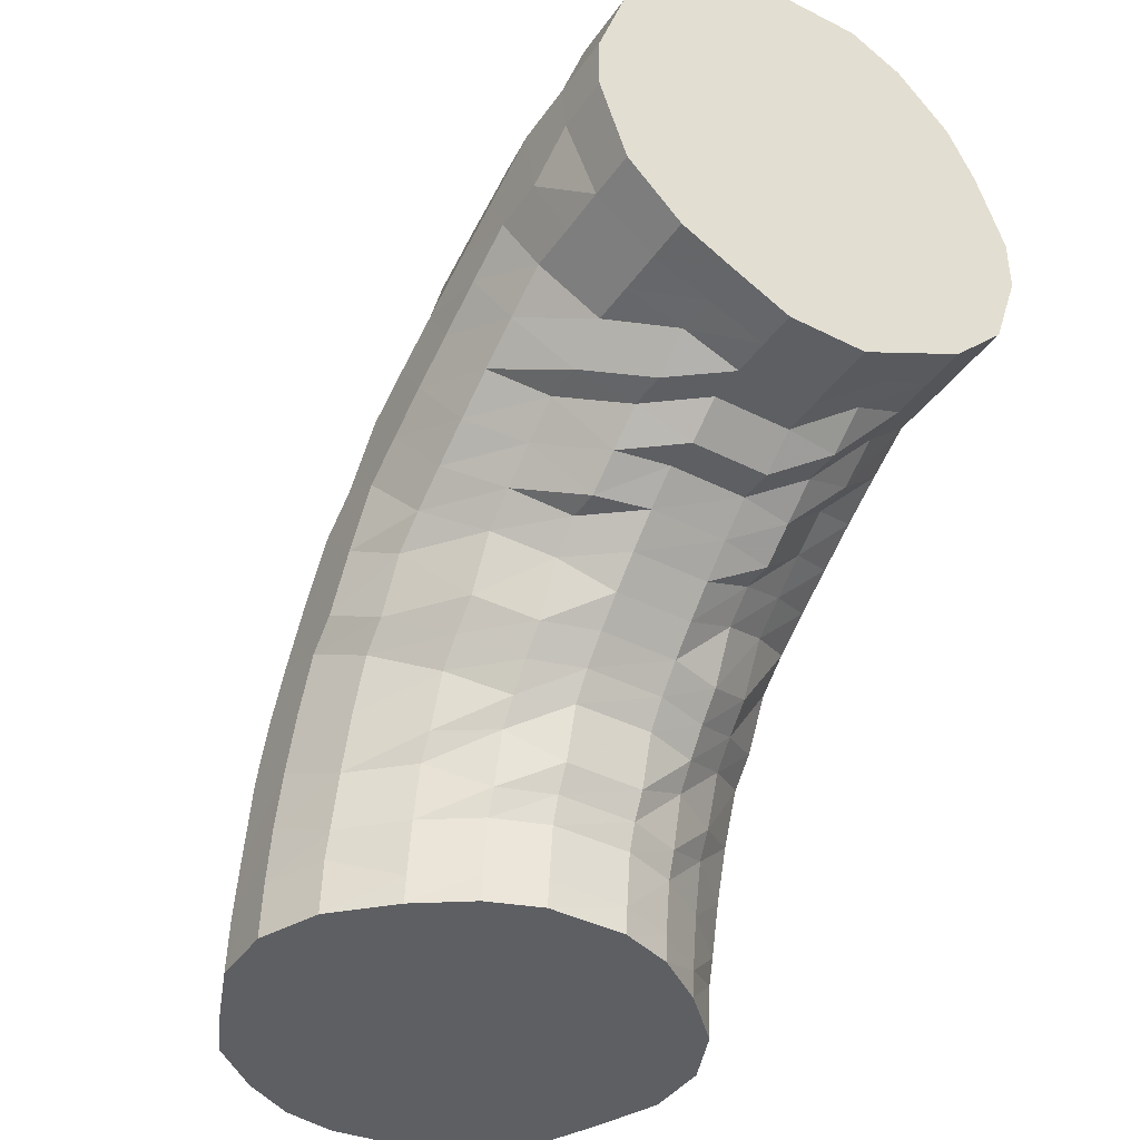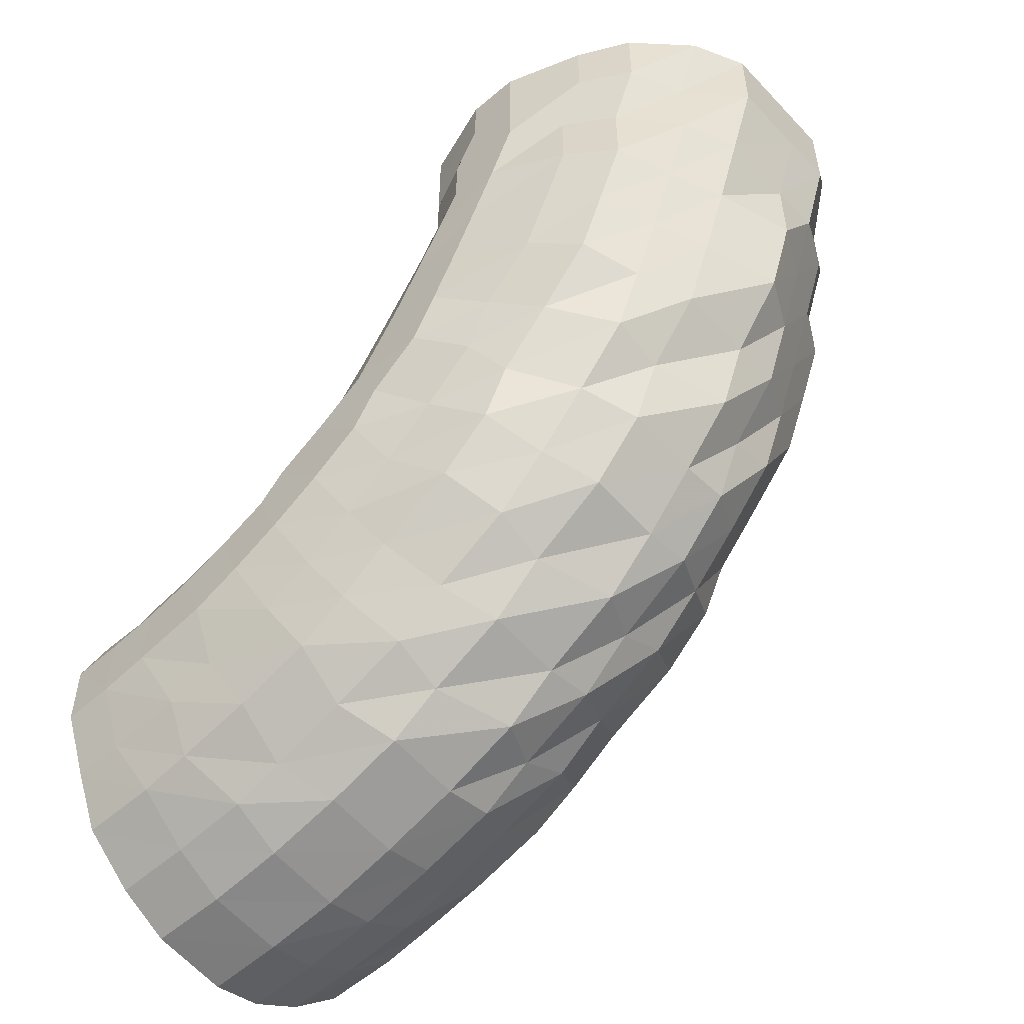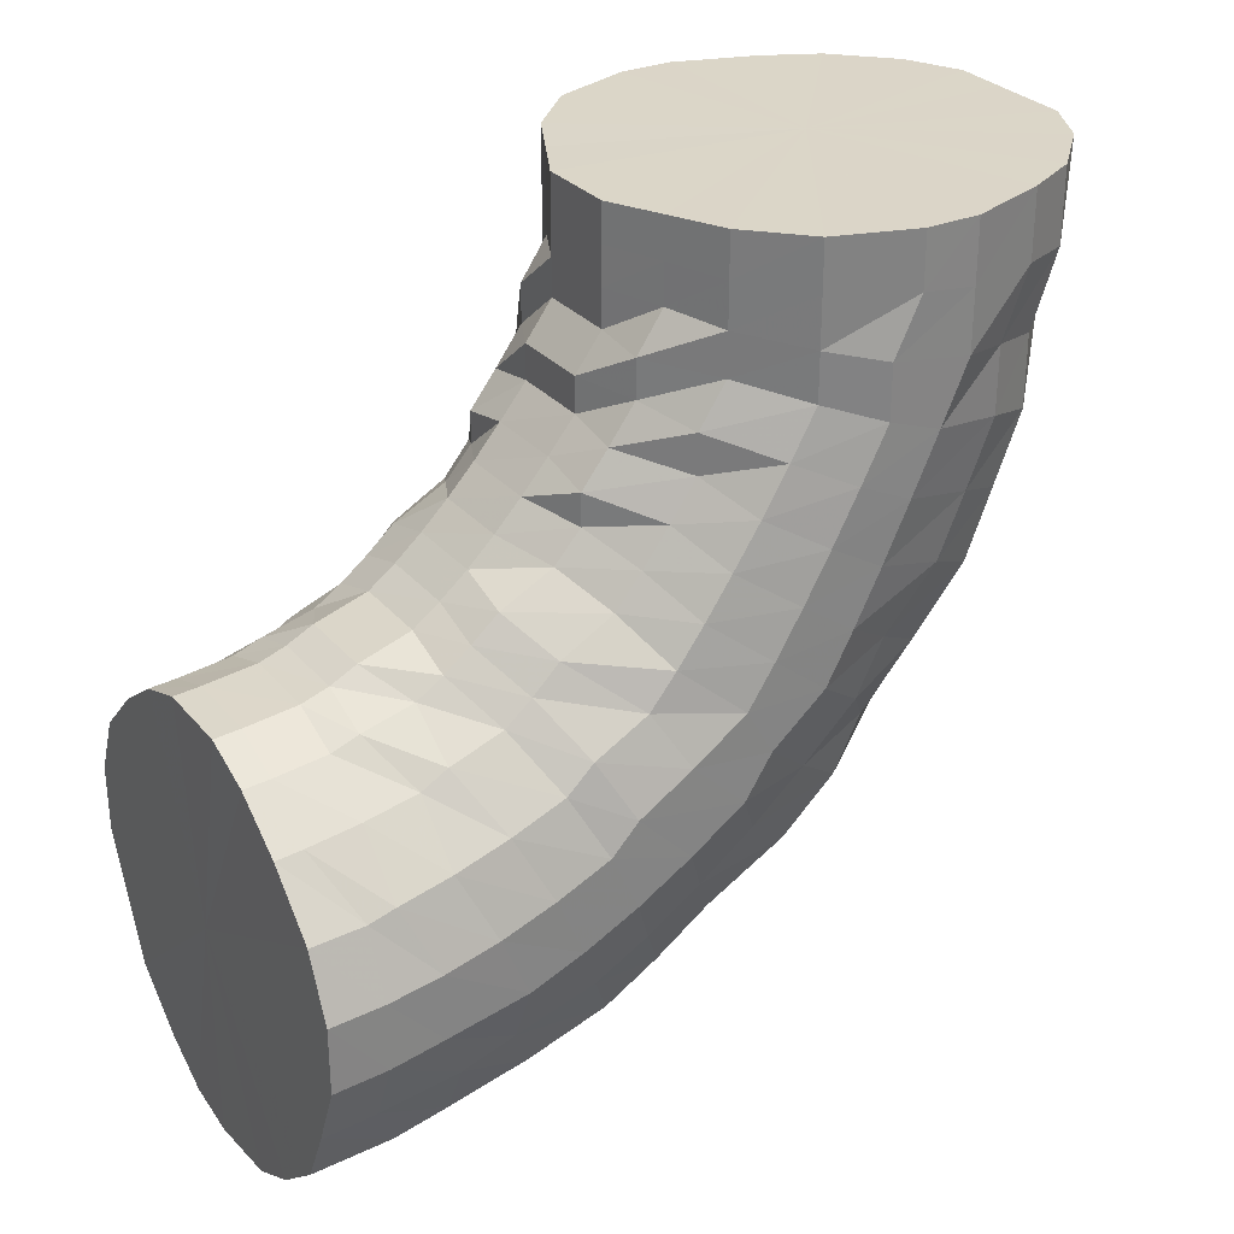
<metadata>
{"format":"obj","ext":"obj","renderer":"f3d","projection":"perspective","resolution":1024,"background":"white","views":[{"elev":-40.3,"azim":-31.6,"up":"+Y"},{"elev":-52.3,"azim":131.9,"up":"+Z"},{"elev":29.6,"azim":58.0,"up":"+Z"}]}
</metadata>
<code>
o 11914
v 2228 1871 12.6
v 2228 1871 12.6
v 2228 1871 12.6
v 2228 1871 12.61
v 2228 1871 12.61
v 2228 1871 12.6
v 2228 1871 12.62
v 2228 1871 12.63
v 2228 1871 12.61
v 2228 1871 12.61
v 2228 1871 12.61
v 2228 1871 12.62
v 2228 1871 12.61
v 2228 1871 12.61
v 2228 1871 12.61
v 2228 1871 12.6
v 2228 1871 12.6
v 2228 1871 12.62
v 2228 1871 12.62
v 2228 1871 12.63
v 2228 1871 12.62
v 2228 1871 12.6
v 2228 1871 12.61
v 2228 1871 12.64
v 2228 1871 12.64
v 2228 1871 12.63
v 2228 1871 12.61
v 2228 1871 12.63
v 2228 1871 12.66
v 2228 1871 12.66
v 2228 1871 12.65
v 2228 1871 12.63
v 2228 1871 12.65
v 2228 1871 12.68
v 2228 1871 12.69
v 2228 1871 12.68
v 2228 1871 12.65
v 2228 1871 12.68
v 2228 1871 12.71
v 2228 1871 12.71
v 2228 1871 12.7
v 2228 1871 12.68
v 2228 1871 12.7
v 2228 1871 12.73
v 2228 1871 12.73
v 2228 1871 12.73
v 2228 1871 12.7
v 2228 1871 12.73
v 2228 1871 12.75
v 2228 1871 12.75
v 2228 1871 12.75
v 2228 1871 12.73
v 2228 1871 12.75
v 2228 1871 12.76
v 2228 1871 12.77
v 2228 1871 12.76
v 2228 1871 12.75
v 2228 1871 12.76
v 2228 1871 12.77
v 2228 1871 12.77
v 2228 1871 12.77
v 2228 1871 12.76
v 2228 1871 12.77
v 2228 1871 12.77
v 2228 1871 12.77
v 2228 1871 12.77
v 2228 1871 12.77
v 2228 1871 12.77
v 2228 1871 12.76
v 2228 1871 12.77
v 2228 1871 12.76
v 2228 1871 12.77
v 2228 1871 12.76
v 2228 1871 12.75
v 2228 1871 12.75
v 2228 1871 12.75
v 2228 1871 12.76
v 2228 1871 12.75
v 2228 1871 12.73
v 2228 1871 12.73
v 2228 1871 12.73
v 2228 1871 12.75
v 2228 1871 12.73
v 2228 1871 12.71
v 2228 1871 12.71
v 2228 1871 12.7
v 2228 1871 12.73
v 2228 1871 12.7
v 2228 1871 12.68
v 2228 1871 12.69
v 2228 1871 12.68
v 2228 1871 12.7
v 2228 1871 12.68
v 2228 1871 12.66
v 2228 1871 12.66
v 2228 1871 12.65
v 2228 1871 12.68
v 2228 1871 12.65
v 2228 1871 12.63
v 2228 1871 12.65
v 2228 1871 12.63
v 2228 1871 12.64
v 2228 1871 12.64
v 2228 1871 12.63
v 2228 1871 12.62
v 2228 1871 12.63
v 2228 1871 12.62
v 2228 1871 12.64
v 2228 1871 12.65
v 2228 1871 12.64
v 2228 1871 12.63
v 2228 1871 12.64
v 2228 1871 12.64
v 2228 1871 12.64
v 2228 1871 12.65
v 2228 1871 12.65
v 2228 1871 12.66
v 2228 1871 12.67
v 2228 1871 12.68
v 2228 1871 12.7
v 2228 1871 12.71
v 2228 1871 12.72
v 2228 1871 12.73
v 2228 1871 12.74
v 2228 1871 12.75
v 2228 1871 12.76
v 2228 1871 12.77
v 2228 1871 12.77
v 2228 1871 12.78
v 2228 1871 12.78
v 2228 1871 12.78
v 2228 1871 12.78
v 2228 1871 12.78
v 2228 1871 12.77
v 2228 1871 12.78
v 2228 1871 12.76
v 2228 1871 12.77
v 2228 1871 12.74
v 2228 1871 12.75
v 2228 1871 12.72
v 2228 1871 12.73
v 2228 1871 12.7
v 2228 1871 12.71
v 2228 1871 12.67
v 2228 1871 12.68
v 2228 1871 12.66
v 2228 1871 12.65
v 2228 1871 12.66
v 2228 1871 12.66
v 2228 1871 12.68
v 2228 1871 12.7
v 2228 1871 12.68
v 2228 1871 12.65
v 2228 1871 12.67
v 2228 1871 12.67
v 2228 1871 12.66
v 2228 1871 12.67
v 2228 1871 12.66
v 2228 1871 12.68
v 2228 1871 12.68
v 2228 1871 12.7
v 2228 1871 12.7
v 2228 1871 12.71
v 2228 1871 12.72
v 2228 1871 12.73
v 2228 1871 12.74
v 2228 1871 12.75
v 2228 1871 12.76
v 2228 1871 12.77
v 2228 1871 12.77
v 2228 1871 12.78
v 2228 1871 12.79
v 2228 1871 12.79
v 2228 1871 12.79
v 2228 1871 12.8
v 2228 1871 12.79
v 2228 1871 12.8
v 2228 1871 12.79
v 2228 1871 12.79
v 2228 1871 12.77
v 2228 1871 12.78
v 2228 1871 12.76
v 2228 1871 12.77
v 2228 1871 12.74
v 2228 1871 12.75
v 2228 1871 12.72
v 2228 1871 12.73
v 2228 1871 12.71
v 2228 1871 12.7
v 2228 1871 12.71
v 2228 1871 12.7
v 2228 1871 12.73
v 2228 1871 12.75
v 2228 1871 12.73
v 2228 1871 12.69
v 2228 1871 12.72
v 2228 1871 12.72
v 2228 1871 12.69
v 2228 1871 12.71
v 2228 1871 12.69
v 2228 1871 12.72
v 2228 1871 12.7
v 2228 1871 12.72
v 2228 1871 12.71
v 2228 1871 12.73
v 2228 1871 12.73
v 2228 1871 12.75
v 2228 1871 12.75
v 2228 1871 12.76
v 2228 1871 12.76
v 2228 1871 12.78
v 2228 1871 12.78
v 2228 1871 12.79
v 2228 1871 12.79
v 2228 1871 12.81
v 2228 1871 12.8
v 2228 1871 12.82
v 2228 1871 12.81
v 2228 1871 12.82
v 2228 1871 12.81
v 2228 1871 12.82
v 2228 1871 12.8
v 2228 1871 12.82
v 2228 1871 12.79
v 2228 1871 12.81
v 2228 1871 12.78
v 2228 1871 12.79
v 2228 1871 12.76
v 2228 1871 12.78
v 2228 1871 12.76
v 2228 1871 12.75
v 2228 1871 12.77
v 2228 1871 12.76
v 2228 1871 12.78
v 2228 1871 12.8
v 2228 1871 12.79
v 2228 1871 12.75
v 2228 1871 12.78
v 2228 1871 12.77
v 2228 1871 12.74
v 2228 1871 12.77
v 2228 1871 12.74
v 2228 1871 12.77
v 2228 1871 12.74
v 2228 1871 12.77
v 2228 1871 12.75
v 2228 1871 12.77
v 2228 1871 12.76
v 2228 1871 12.78
v 2228 1871 12.77
v 2228 1871 12.79
v 2228 1871 12.78
v 2228 1871 12.8
v 2228 1871 12.8
v 2228 1871 12.81
v 2228 1871 12.81
v 2228 1871 12.82
v 2228 1871 12.82
v 2228 1871 12.83
v 2228 1871 12.83
v 2228 1871 12.84
v 2228 1871 12.83
v 2228 1871 12.84
v 2228 1871 12.83
v 2228 1871 12.84
v 2228 1871 12.83
v 2228 1871 12.84
v 2228 1871 12.82
v 2228 1871 12.83
v 2228 1871 12.81
v 2228 1871 12.82
v 2228 1871 12.81
v 2228 1871 12.8
v 2228 1871 12.82
v 2228 1871 12.81
v 2228 1871 12.83
v 2228 1871 12.84
v 2228 1871 12.84
v 2228 1871 12.81
v 2228 1871 12.84
v 2228 1871 12.83
v 2228 1871 12.8
v 2228 1871 12.83
v 2228 1871 12.79
v 2228 1871 12.82
v 2228 1871 12.79
v 2228 1871 12.82
v 2228 1871 12.79
v 2228 1871 12.82
v 2228 1871 12.8
v 2228 1871 12.83
v 2228 1871 12.81
v 2228 1871 12.83
v 2228 1871 12.81
v 2228 1871 12.84
v 2228 1871 12.82
v 2228 1871 12.84
v 2228 1871 12.83
v 2228 1871 12.85
v 2228 1871 12.84
v 2228 1871 12.86
v 2228 1871 12.85
v 2228 1871 12.86
v 2228 1871 12.85
v 2228 1871 12.87
v 2228 1871 12.86
v 2228 1871 12.87
v 2228 1871 12.86
v 2228 1871 12.87
v 2228 1871 12.85
v 2228 1871 12.87
v 2228 1871 12.85
v 2228 1871 12.86
v 2228 1871 12.86
v 2228 1871 12.85
v 2228 1871 12.87
v 2228 1871 12.87
v 2228 1871 12.88
v 2228 1871 12.88
v 2228 1871 12.89
v 2228 1871 12.86
v 2228 1871 12.89
v 2228 1871 12.91
v 2228 1871 12.89
v 2228 1871 12.91
v 2228 1871 12.86
v 2228 1871 12.89
v 2228 1871 12.91
v 2228 1871 12.85
v 2228 1871 12.88
v 2228 1871 12.91
v 2228 1871 12.91
v 2228 1871 12.91
v 2228 1871 12.88
v 2228 1871 12.85
v 2228 1871 12.91
v 2228 1871 12.91
v 2228 1871 12.91
v 2228 1871 12.91
v 2228 1871 12.85
v 2228 1871 12.88
v 2228 1871 12.91
v 2228 1871 12.91
v 2228 1871 12.91
v 2228 1871 12.91
v 2228 1871 12.91
v 2228 1871 12.88
v 2228 1871 12.91
v 2228 1871 12.85
v 2228 1871 12.88
v 2228 1871 12.85
v 2228 1871 12.91
v 2228 1871 12.91
v 2228 1871 12.89
v 2228 1871 12.86
v 2228 1871 12.86
v 2228 1871 12.89
v 2228 1871 12.91
v 2228 1871 12.87
v 2228 1871 12.89
v 2228 1871 12.91
v 2228 1871 12.87
v 2228 1871 12.89
v 2228 1871 12.91
v 2228 1871 12.88
v 2228 1871 12.89
v 2228 1871 12.91
v 2228 1871 12.88
v 2228 1871 12.9
v 2228 1871 12.91
v 2228 1871 12.88
v 2228 1871 12.9
v 2228 1871 12.91
v 2228 1871 12.88
v 2228 1871 12.9
v 2228 1871 12.91
v 2228 1871 12.88
v 2228 1871 12.9
v 2228 1871 12.91
v 2228 1871 12.88
v 2228 1871 12.9
v 2228 1871 12.91
v 2228 1871 12.9
v 2228 1871 12.91
v 2228 1871 12.89
v 2228 1871 12.91
v 2228 1871 12.91
v 2228 1871 12.91
v 2228 1871 12.91
v 2228 1871 12.91
v 2228 1871 12.91
v 2228 1871 12.91
v 2228 1871 12.91
v 2228 1871 12.91
v 2228 1871 12.91
v 2228 1871 12.91
v 2228 1871 12.91
v 2228 1871 12.91
v 2228 1871 12.91
v 2228 1871 12.91
v 2228 1871 12.6
v 2228 1871 12.6
v 2228 1871 12.68
v 2228 1871 12.61
v 2228 1871 12.6
v 2228 1871 12.63
v 2228 1871 12.61
v 2228 1871 12.65
v 2228 1871 12.63
v 2228 1871 12.68
v 2228 1871 12.65
v 2228 1871 12.7
v 2228 1871 12.68
v 2228 1871 12.73
v 2228 1871 12.7
v 2228 1871 12.75
v 2228 1871 12.73
v 2228 1871 12.75
v 2228 1871 12.76
v 2228 1871 12.76
v 2228 1871 12.77
v 2228 1871 12.77
f 1 2 3
f 3 4 5
f 2 4 6
f 5 7 8
f 4 7 9
f 2 10 4
f 4 11 7
f 10 11 4
f 11 12 7
f 13 10 2
f 10 14 11
f 15 13 2
f 15 2 16
f 17 15 1
f 13 18 10
f 18 14 10
f 19 13 15
f 20 18 13
f 19 20 13
f 21 19 15
f 21 15 22
f 23 21 17
f 24 19 21
f 25 20 19
f 24 25 19
f 26 24 21
f 26 21 27
f 28 26 23
f 29 24 26
f 30 25 24
f 29 30 24
f 31 29 26
f 31 26 32
f 33 31 28
f 34 29 31
f 35 30 29
f 34 35 29
f 36 34 31
f 36 31 37
f 38 36 33
f 39 34 36
f 40 35 34
f 39 40 34
f 41 39 36
f 41 36 42
f 43 41 38
f 44 39 41
f 45 40 39
f 44 45 39
f 46 44 41
f 46 41 47
f 48 46 43
f 49 44 46
f 50 45 44
f 49 50 44
f 51 49 46
f 51 46 52
f 53 51 48
f 54 49 51
f 55 50 49
f 54 55 49
f 56 54 51
f 56 51 57
f 58 56 53
f 59 54 56
f 60 55 54
f 59 60 54
f 61 59 56
f 61 56 62
f 63 61 58
f 64 59 61
f 65 60 59
f 64 65 59
f 66 64 61
f 66 61 67
f 68 66 63
f 69 64 66
f 70 65 64
f 69 70 64
f 71 69 66
f 71 66 72
f 73 71 68
f 74 69 71
f 75 70 69
f 74 75 69
f 76 74 71
f 76 71 77
f 78 76 73
f 79 74 76
f 80 75 74
f 79 80 74
f 81 79 76
f 81 76 82
f 83 81 78
f 84 79 81
f 85 80 79
f 84 85 79
f 86 84 81
f 86 81 87
f 88 86 83
f 89 84 86
f 90 85 84
f 89 90 84
f 91 89 86
f 91 86 92
f 93 91 88
f 94 89 91
f 95 90 89
f 94 95 89
f 96 94 91
f 96 91 97
f 98 96 93
f 8 99 98
f 99 96 100
f 7 99 101
f 7 12 99
f 99 102 96
f 12 102 99
f 102 94 96
f 102 103 94
f 103 95 94
f 12 104 102
f 104 103 102
f 105 104 12
f 11 105 12
f 14 105 11
f 105 106 104
f 14 107 105
f 107 106 105
f 104 108 103
f 106 108 104
f 108 109 103
f 103 109 95
f 106 110 108
f 111 107 14
f 18 111 14
f 107 112 106
f 112 110 106
f 111 113 107
f 113 112 107
f 114 111 18
f 20 114 18
f 115 113 111
f 114 115 111
f 116 114 20
f 25 116 20
f 117 115 114
f 116 117 114
f 118 116 25
f 30 118 25
f 119 117 116
f 118 119 116
f 120 118 30
f 35 120 30
f 121 119 118
f 120 121 118
f 122 120 35
f 40 122 35
f 123 121 120
f 122 123 120
f 124 122 40
f 45 124 40
f 125 123 122
f 124 125 122
f 126 124 45
f 50 126 45
f 127 125 124
f 126 127 124
f 128 126 50
f 55 128 50
f 129 127 126
f 128 129 126
f 130 128 55
f 60 130 55
f 131 129 128
f 130 131 128
f 132 130 60
f 65 132 60
f 133 131 130
f 132 133 130
f 134 132 65
f 70 134 65
f 135 133 132
f 134 135 132
f 136 134 70
f 75 136 70
f 137 135 134
f 136 137 134
f 138 136 75
f 80 138 75
f 139 137 136
f 138 139 136
f 140 138 80
f 85 140 80
f 141 139 138
f 140 141 138
f 142 140 85
f 90 142 85
f 143 141 140
f 142 143 140
f 144 142 90
f 95 144 90
f 109 144 95
f 144 145 142
f 145 143 142
f 109 146 144
f 146 145 144
f 147 146 109
f 108 147 109
f 110 147 108
f 147 148 146
f 110 149 147
f 149 148 147
f 146 150 145
f 148 150 146
f 150 151 145
f 145 151 143
f 148 152 150
f 153 149 110
f 112 153 110
f 149 154 148
f 154 152 148
f 153 155 149
f 155 154 149
f 156 153 112
f 113 156 112
f 157 155 153
f 156 157 153
f 158 156 113
f 115 158 113
f 159 157 156
f 158 159 156
f 160 158 115
f 117 160 115
f 161 159 158
f 160 161 158
f 162 160 117
f 119 162 117
f 163 161 160
f 162 163 160
f 164 162 119
f 121 164 119
f 165 163 162
f 164 165 162
f 166 164 121
f 123 166 121
f 167 165 164
f 166 167 164
f 168 166 123
f 125 168 123
f 169 167 166
f 168 169 166
f 170 168 125
f 127 170 125
f 171 169 168
f 170 171 168
f 172 170 127
f 129 172 127
f 173 171 170
f 172 173 170
f 174 172 129
f 131 174 129
f 175 173 172
f 174 175 172
f 176 174 131
f 133 176 131
f 177 175 174
f 176 177 174
f 178 176 133
f 135 178 133
f 179 177 176
f 178 179 176
f 180 178 135
f 137 180 135
f 181 179 178
f 180 181 178
f 182 180 137
f 139 182 137
f 183 181 180
f 182 183 180
f 184 182 139
f 141 184 139
f 185 183 182
f 184 185 182
f 186 184 141
f 143 186 141
f 151 186 143
f 186 187 184
f 187 185 184
f 151 188 186
f 188 187 186
f 189 188 151
f 150 189 151
f 152 189 150
f 189 190 188
f 152 191 189
f 191 190 189
f 188 192 187
f 190 192 188
f 192 193 187
f 187 193 185
f 190 194 192
f 195 191 152
f 154 195 152
f 191 196 190
f 196 194 190
f 195 197 191
f 197 196 191
f 198 195 154
f 155 198 154
f 199 197 195
f 198 199 195
f 200 198 155
f 157 200 155
f 201 199 198
f 200 201 198
f 202 200 157
f 159 202 157
f 203 201 200
f 202 203 200
f 204 202 159
f 161 204 159
f 205 203 202
f 204 205 202
f 206 204 161
f 163 206 161
f 207 205 204
f 206 207 204
f 208 206 163
f 165 208 163
f 209 207 206
f 208 209 206
f 210 208 165
f 167 210 165
f 211 209 208
f 210 211 208
f 212 210 167
f 169 212 167
f 213 211 210
f 212 213 210
f 214 212 169
f 171 214 169
f 215 213 212
f 214 215 212
f 216 214 171
f 173 216 171
f 217 215 214
f 216 217 214
f 218 216 173
f 175 218 173
f 219 217 216
f 218 219 216
f 220 218 175
f 177 220 175
f 221 219 218
f 220 221 218
f 222 220 177
f 179 222 177
f 223 221 220
f 222 223 220
f 224 222 179
f 181 224 179
f 225 223 222
f 224 225 222
f 226 224 181
f 183 226 181
f 227 225 224
f 226 227 224
f 228 226 183
f 185 228 183
f 193 228 185
f 228 229 226
f 229 227 226
f 193 230 228
f 230 229 228
f 231 230 193
f 192 231 193
f 194 231 192
f 231 232 230
f 194 233 231
f 233 232 231
f 230 234 229
f 232 234 230
f 234 235 229
f 229 235 227
f 232 236 234
f 237 233 194
f 196 237 194
f 233 238 232
f 238 236 232
f 237 239 233
f 239 238 233
f 240 237 196
f 197 240 196
f 241 239 237
f 240 241 237
f 242 240 197
f 199 242 197
f 243 241 240
f 242 243 240
f 244 242 199
f 201 244 199
f 245 243 242
f 244 245 242
f 246 244 201
f 203 246 201
f 247 245 244
f 246 247 244
f 248 246 203
f 205 248 203
f 249 247 246
f 248 249 246
f 250 248 205
f 207 250 205
f 251 249 248
f 250 251 248
f 252 250 207
f 209 252 207
f 253 251 250
f 252 253 250
f 254 252 209
f 211 254 209
f 255 253 252
f 254 255 252
f 256 254 211
f 213 256 211
f 257 255 254
f 256 257 254
f 258 256 213
f 215 258 213
f 259 257 256
f 258 259 256
f 260 258 215
f 217 260 215
f 261 259 258
f 260 261 258
f 262 260 217
f 219 262 217
f 263 261 260
f 262 263 260
f 264 262 219
f 221 264 219
f 265 263 262
f 264 265 262
f 266 264 221
f 223 266 221
f 267 265 264
f 266 267 264
f 268 266 223
f 225 268 223
f 269 267 266
f 268 269 266
f 270 268 225
f 227 270 225
f 235 270 227
f 270 271 268
f 271 269 268
f 235 272 270
f 272 271 270
f 273 272 235
f 234 273 235
f 236 273 234
f 273 274 272
f 236 275 273
f 275 274 273
f 272 276 271
f 274 276 272
f 276 277 271
f 271 277 269
f 274 278 276
f 279 275 236
f 238 279 236
f 275 280 274
f 280 278 274
f 279 281 275
f 281 280 275
f 282 279 238
f 239 282 238
f 283 281 279
f 282 283 279
f 284 282 239
f 241 284 239
f 285 283 282
f 284 285 282
f 286 284 241
f 243 286 241
f 287 285 284
f 286 287 284
f 288 286 243
f 245 288 243
f 289 287 286
f 288 289 286
f 290 288 245
f 247 290 245
f 291 289 288
f 290 291 288
f 292 290 247
f 249 292 247
f 293 291 290
f 292 293 290
f 294 292 249
f 251 294 249
f 295 293 292
f 294 295 292
f 296 294 251
f 253 296 251
f 297 295 294
f 296 297 294
f 298 296 253
f 255 298 253
f 299 297 296
f 298 299 296
f 300 298 255
f 257 300 255
f 301 299 298
f 300 301 298
f 302 300 257
f 259 302 257
f 303 301 300
f 302 303 300
f 304 302 259
f 261 304 259
f 305 303 302
f 304 305 302
f 306 304 261
f 263 306 261
f 307 305 304
f 306 307 304
f 308 306 263
f 265 308 263
f 309 307 306
f 308 309 306
f 310 308 265
f 267 310 265
f 311 309 308
f 310 311 308
f 312 310 267
f 269 312 267
f 277 312 269
f 312 313 310
f 313 311 310
f 277 314 312
f 314 313 312
f 315 314 277
f 276 315 277
f 278 315 276
f 315 316 314
f 278 317 315
f 317 316 315
f 314 318 313
f 316 318 314
f 318 319 313
f 313 319 311
f 316 320 318
f 321 317 278
f 280 321 278
f 317 322 316
f 322 320 316
f 322 323 320
f 324 322 317
f 321 324 317
f 324 325 322
f 326 321 280
f 281 326 280
f 327 324 321
f 326 327 321
f 327 328 324
f 329 326 281
f 283 329 281
f 330 327 326
f 329 330 326
f 330 331 327
f 332 331 330
f 332 331 333
f 334 332 330
f 334 330 329
f 335 329 283
f 335 334 329
f 285 335 283
f 336 337 327
f 336 337 333
f 337 338 324
f 337 338 333
f 338 339 322
f 338 339 333
f 340 335 285
f 287 340 285
f 340 341 335
f 341 334 335
f 341 342 334
f 343 344 334
f 343 344 333
f 345 343 341
f 345 343 333
f 346 345 333
f 346 345 347
f 347 341 340
f 347 348 341
f 349 340 287
f 349 347 340
f 289 349 287
f 350 347 349
f 351 349 289
f 351 350 349
f 291 351 289
f 350 352 347
f 353 352 350
f 353 352 333
f 354 353 350
f 354 350 351
f 355 351 291
f 355 354 351
f 293 355 291
f 356 355 293
f 295 356 293
f 357 354 355
f 356 357 355
f 357 358 354
f 359 356 295
f 297 359 295
f 360 357 356
f 359 360 356
f 360 361 357
f 362 359 297
f 299 362 297
f 363 360 359
f 362 363 359
f 363 364 360
f 365 362 299
f 301 365 299
f 366 363 362
f 365 366 362
f 366 367 363
f 368 365 301
f 303 368 301
f 369 366 365
f 368 369 365
f 369 370 366
f 371 368 303
f 305 371 303
f 372 369 368
f 371 372 368
f 372 373 369
f 374 371 305
f 307 374 305
f 375 372 371
f 374 375 371
f 375 376 372
f 377 374 307
f 309 377 307
f 378 375 374
f 377 378 374
f 378 379 375
f 380 377 309
f 311 380 309
f 319 380 311
f 380 381 377
f 381 378 377
f 381 382 378
f 383 381 380
f 319 383 380
f 383 384 381
f 385 383 319
f 385 386 383
f 318 385 319
f 320 385 318
f 320 387 385
f 339 388 320
f 388 389 385
f 389 390 383
f 339 388 333
f 388 389 333
f 389 390 333
f 390 391 381
f 390 391 333
f 391 392 378
f 391 392 333
f 392 393 375
f 392 393 333
f 393 394 372
f 393 394 333
f 394 395 369
f 394 395 333
f 395 396 366
f 395 396 333
f 396 397 333
f 396 397 363
f 397 398 333
f 397 398 360
f 398 399 333
f 398 399 357
f 399 400 333
f 399 400 354
f 401 402 403
f 402 404 403
f 405 401 403
f 404 406 403
f 407 405 403
f 406 408 403
f 409 407 403
f 408 410 403
f 411 409 403
f 410 412 403
f 413 411 403
f 412 414 403
f 415 413 403
f 414 416 403
f 417 415 403
f 418 417 403
f 416 419 403
f 420 418 403
f 419 421 403
f 422 420 403
f 421 422 403

</code>
